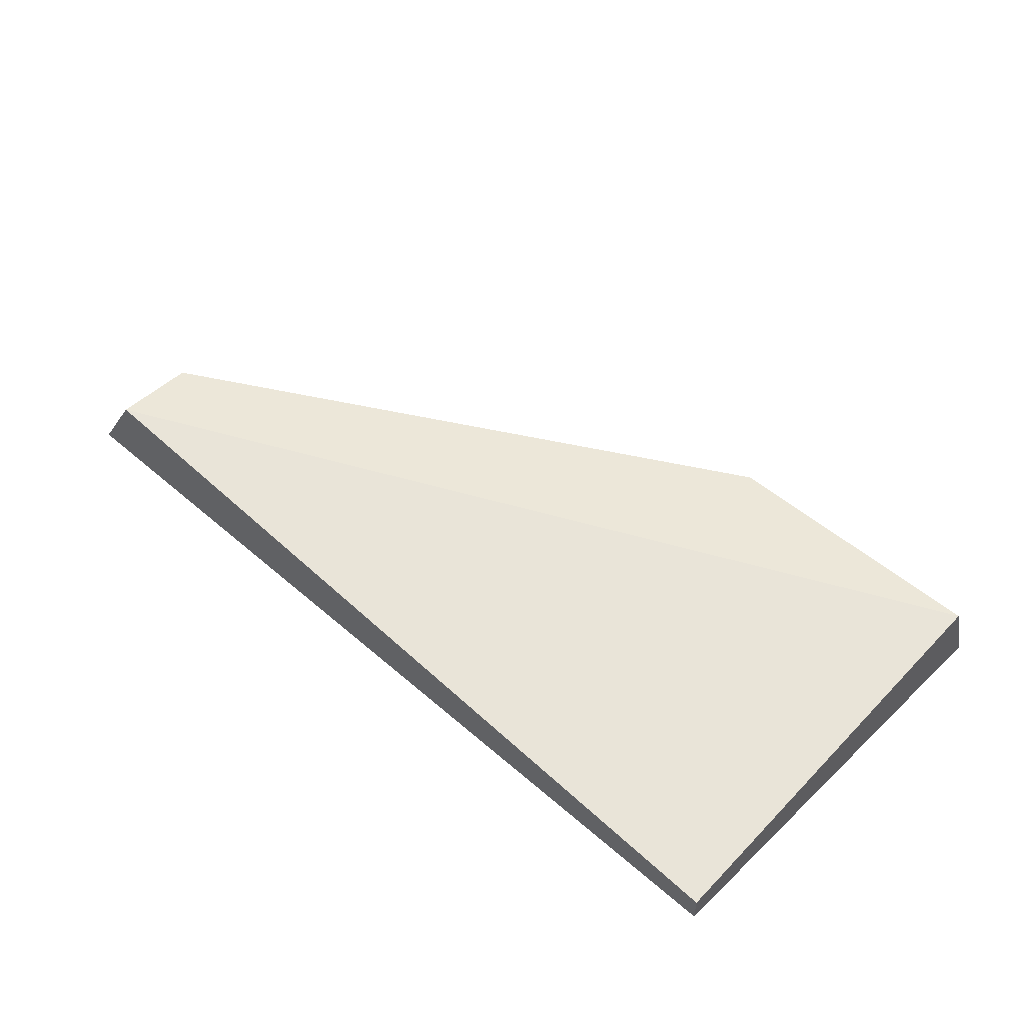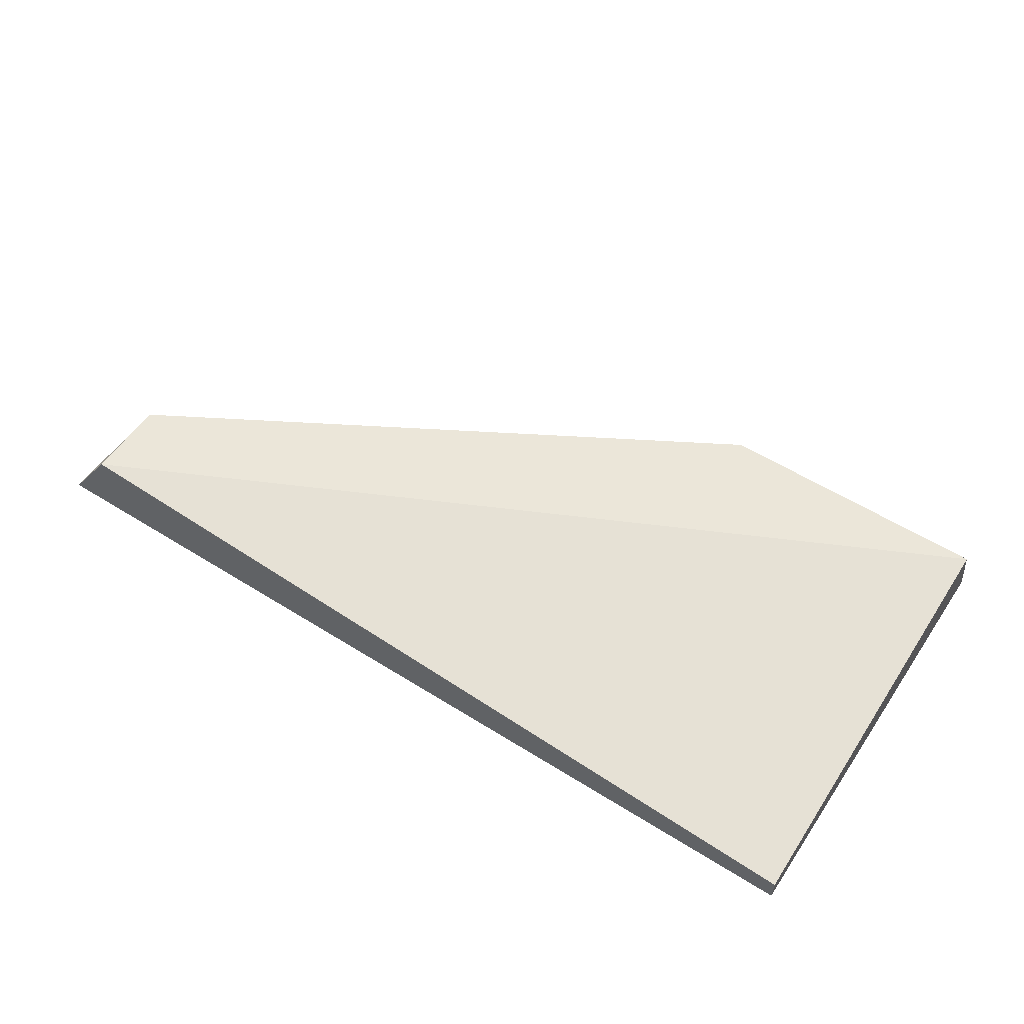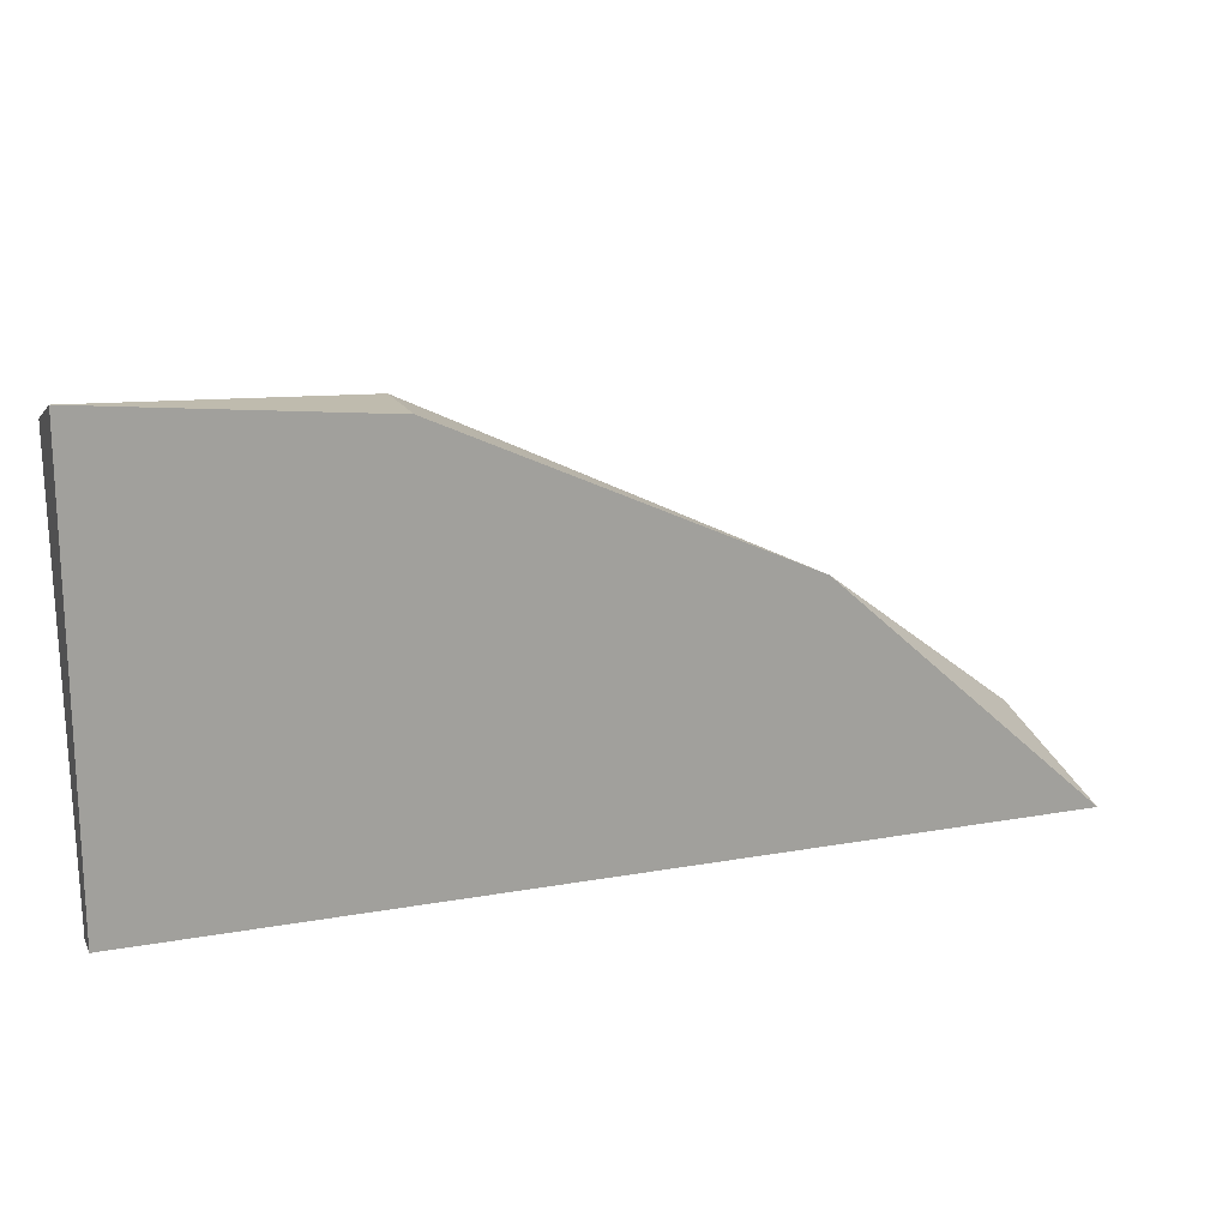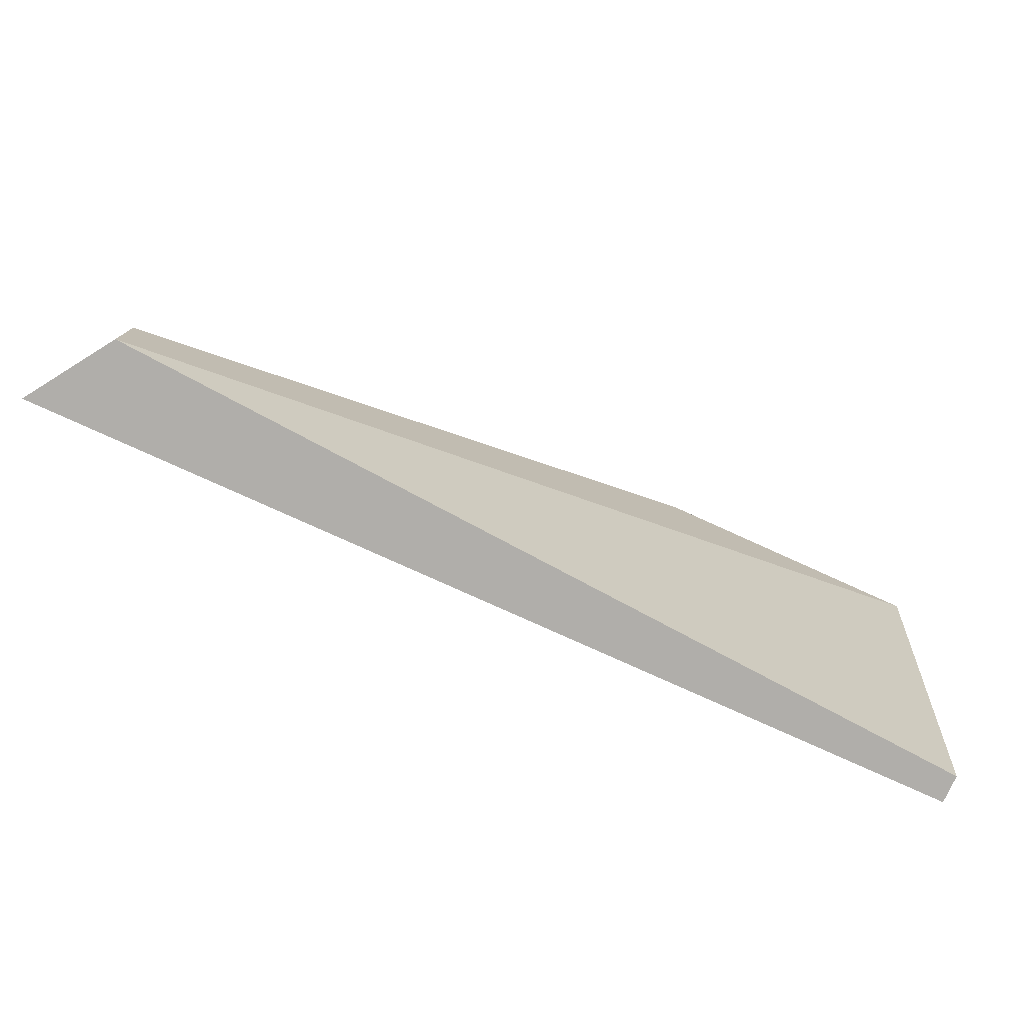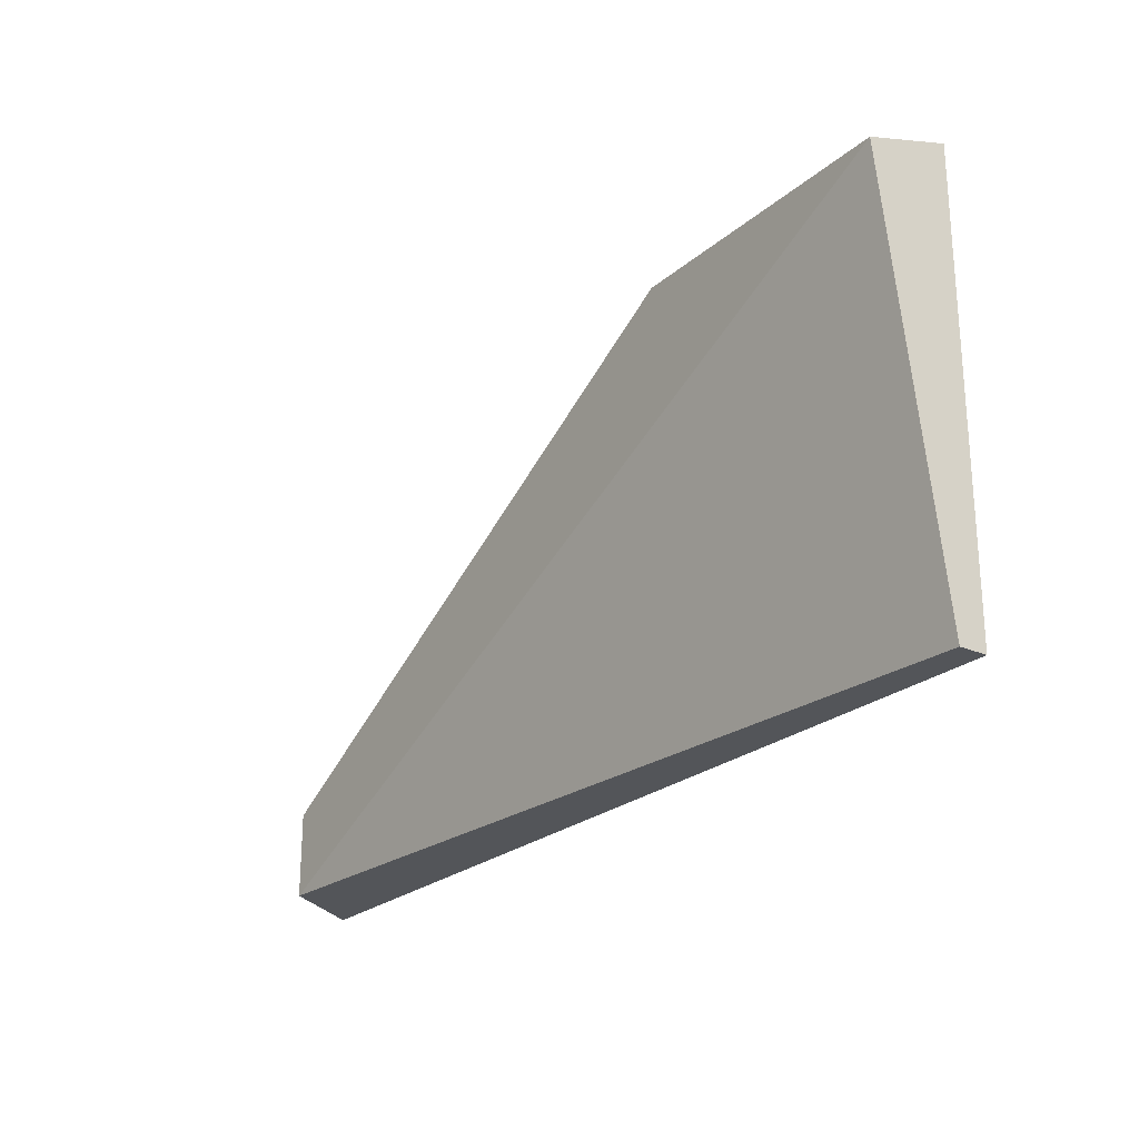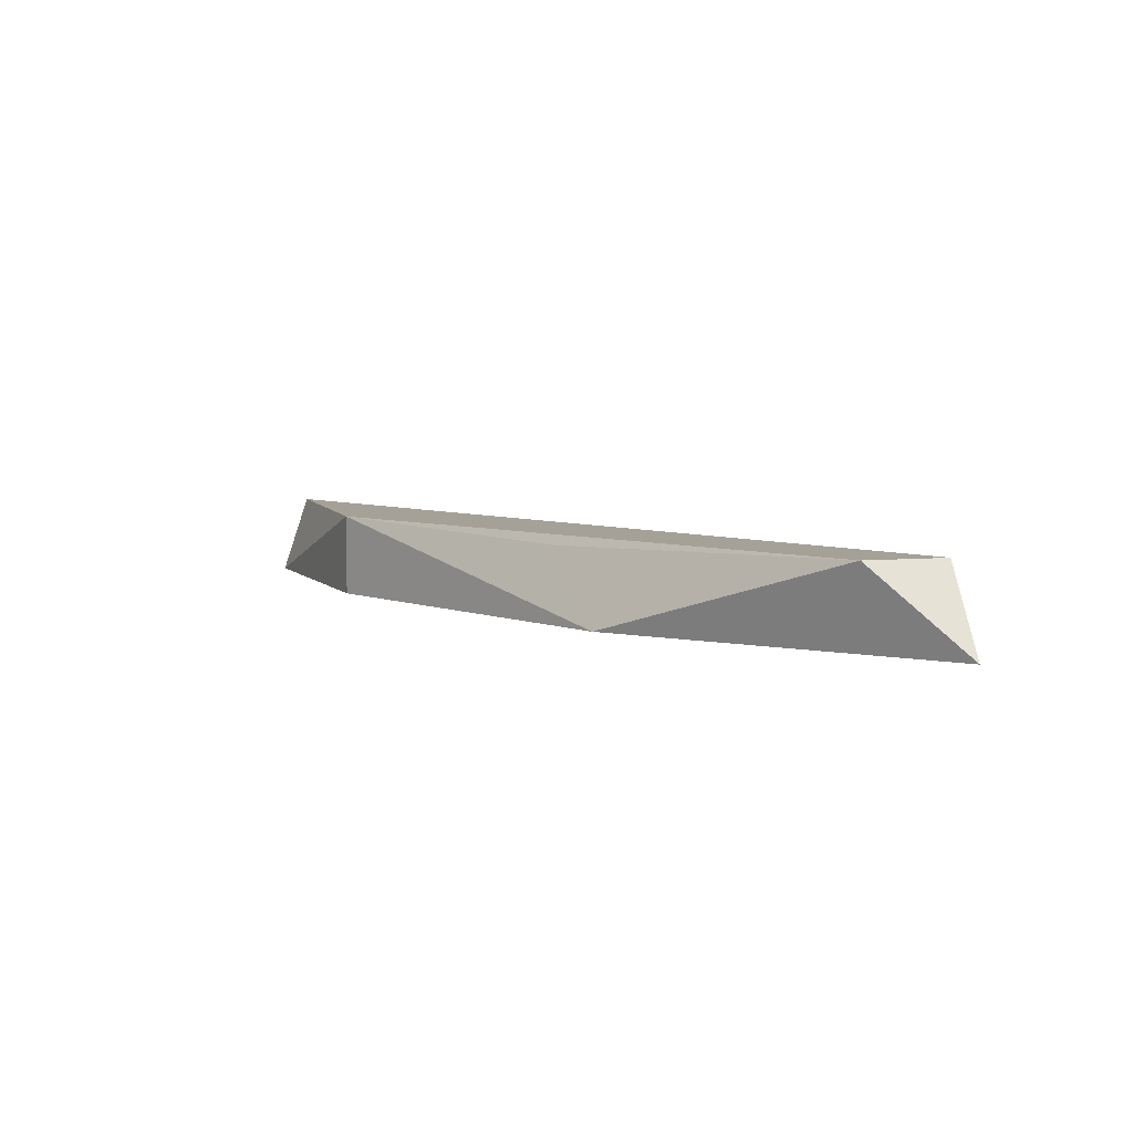
<metadata>
{"format":"obj","ext":"obj","renderer":"f3d","projection":"perspective","resolution":1024,"background":"white","views":[{"elev":49.6,"azim":-136.1,"up":"+Y"},{"elev":55.7,"azim":-146.6,"up":"+Y"},{"elev":17.3,"azim":-19.7,"up":"+Z"},{"elev":-77.7,"azim":155.6,"up":"+Z"},{"elev":-24.0,"azim":-125.9,"up":"+Z"},{"elev":6.0,"azim":73.8,"up":"+Y"}]}
</metadata>
<code>
v 0.05455 -0.2315 0.2336
v -0.04965 -0.2453 0.1838
v -0.04965 -0.2453 0.2675
v 0.1228 -0.2453 0.1838
v -0.04965 -0.2296 0.2623
v 0.1124 -0.2296 0.1838
v -0.04965 -0.2401 0.1838
v 0.002635 -0.2453 0.2623
v 0.002635 -0.2296 0.2623
v 0.07058 -0.2453 0.2309
v 0.1124 -0.2296 0.1995
f 10 4 11
f 3 2 4
f 2 3 5
f 4 2 6
f 2 5 7
f 6 2 7
f 5 6 7
f 3 4 8
f 5 3 9
f 6 5 9
f 3 8 9
f 9 8 10
f 8 4 10
f 1 9 10
f 1 10 11
f 4 6 11
f 6 9 11
f 9 1 11

</code>
